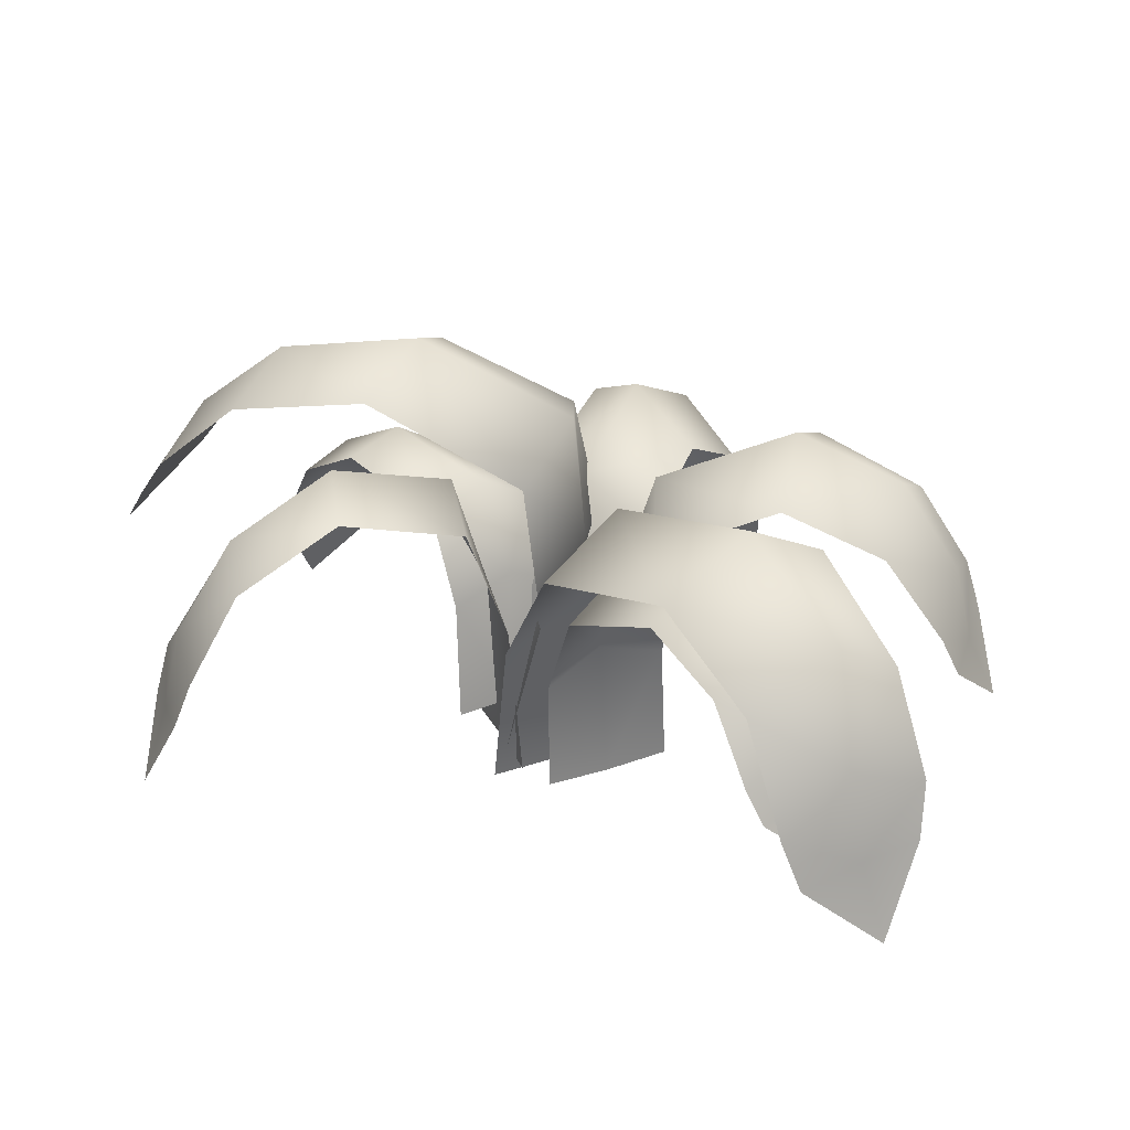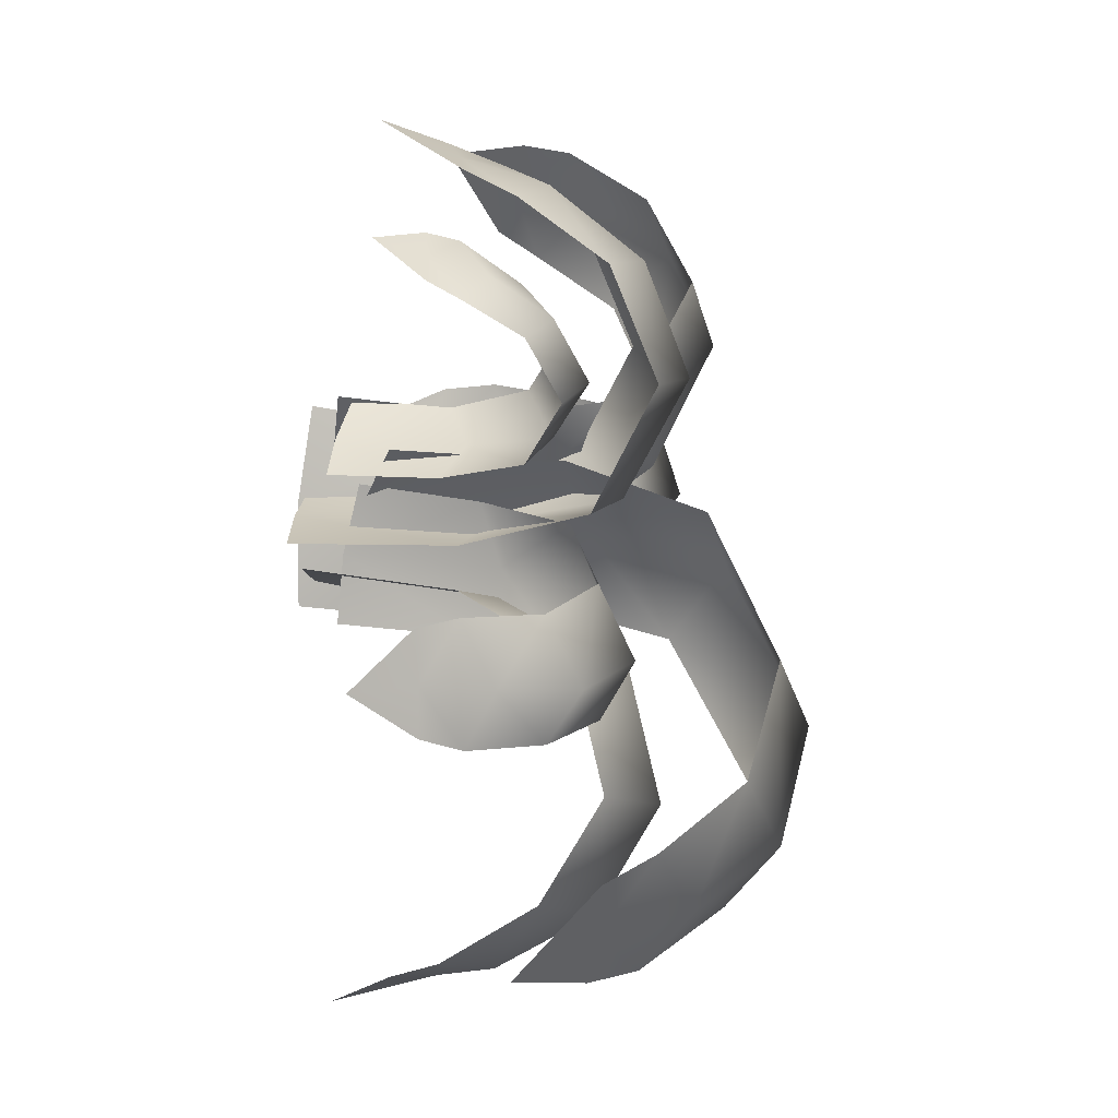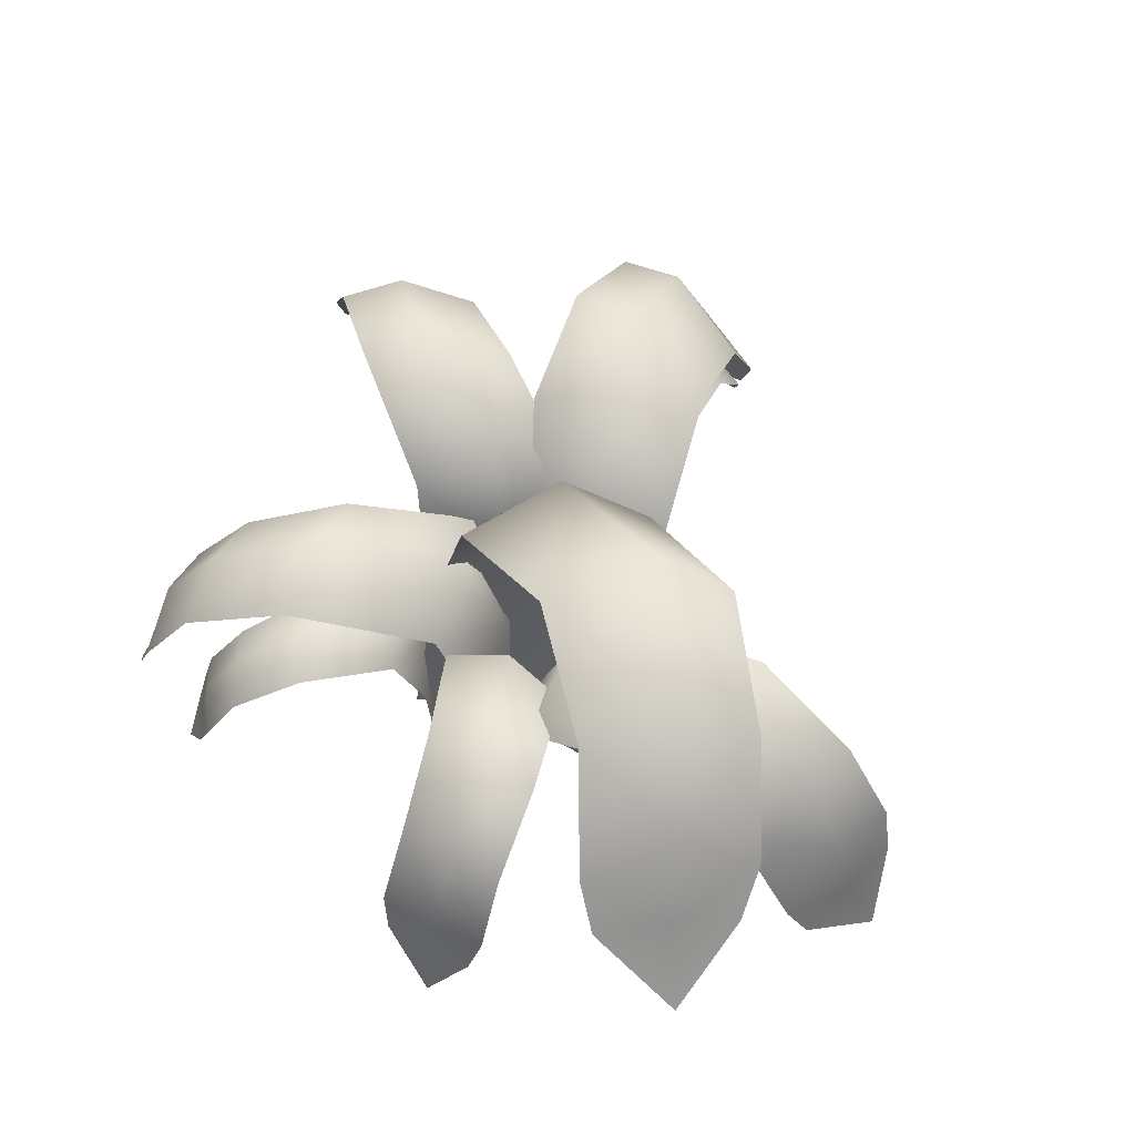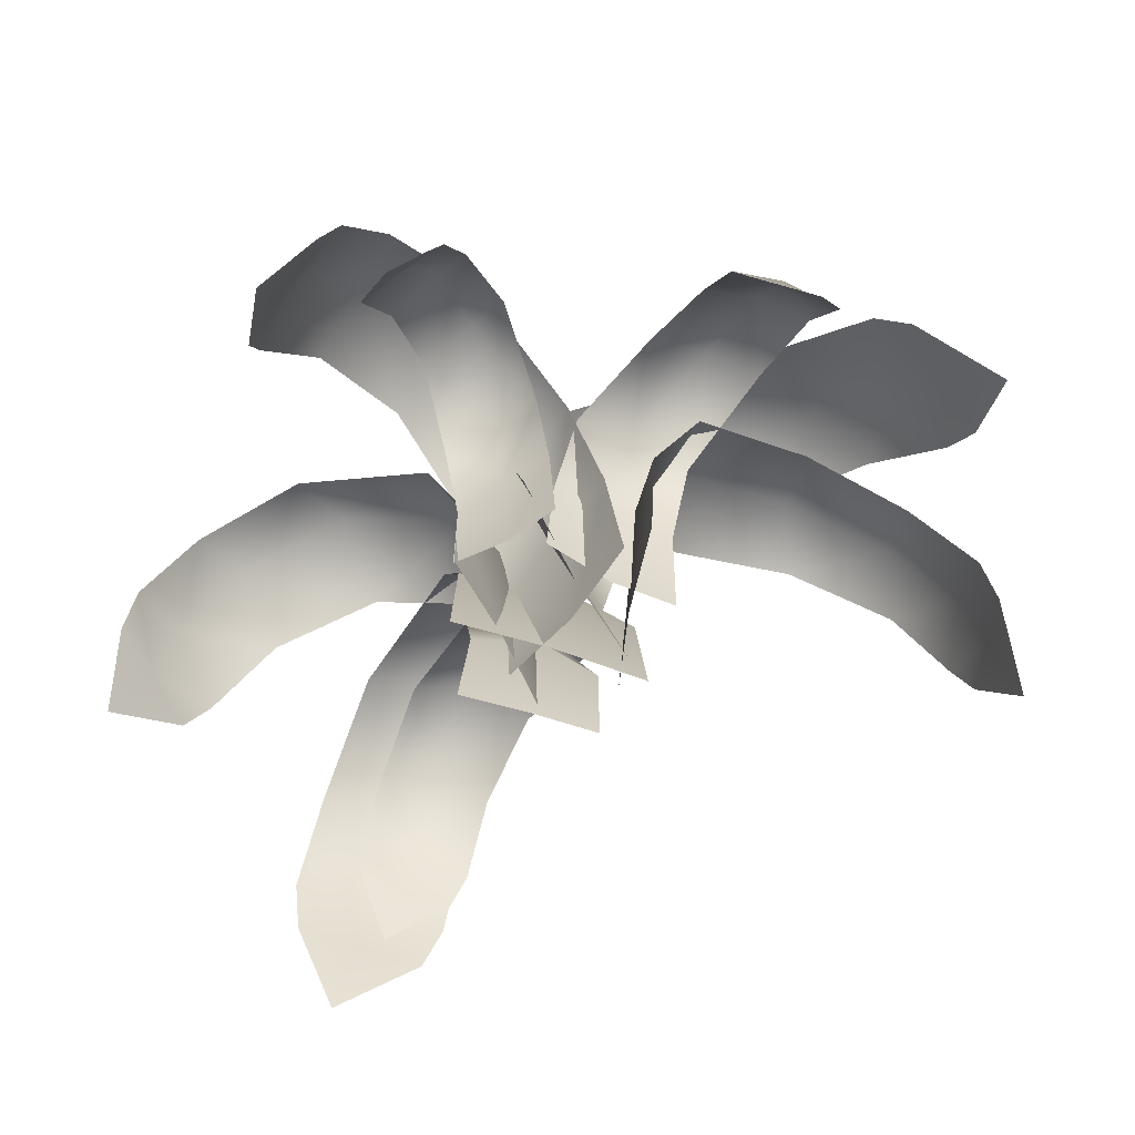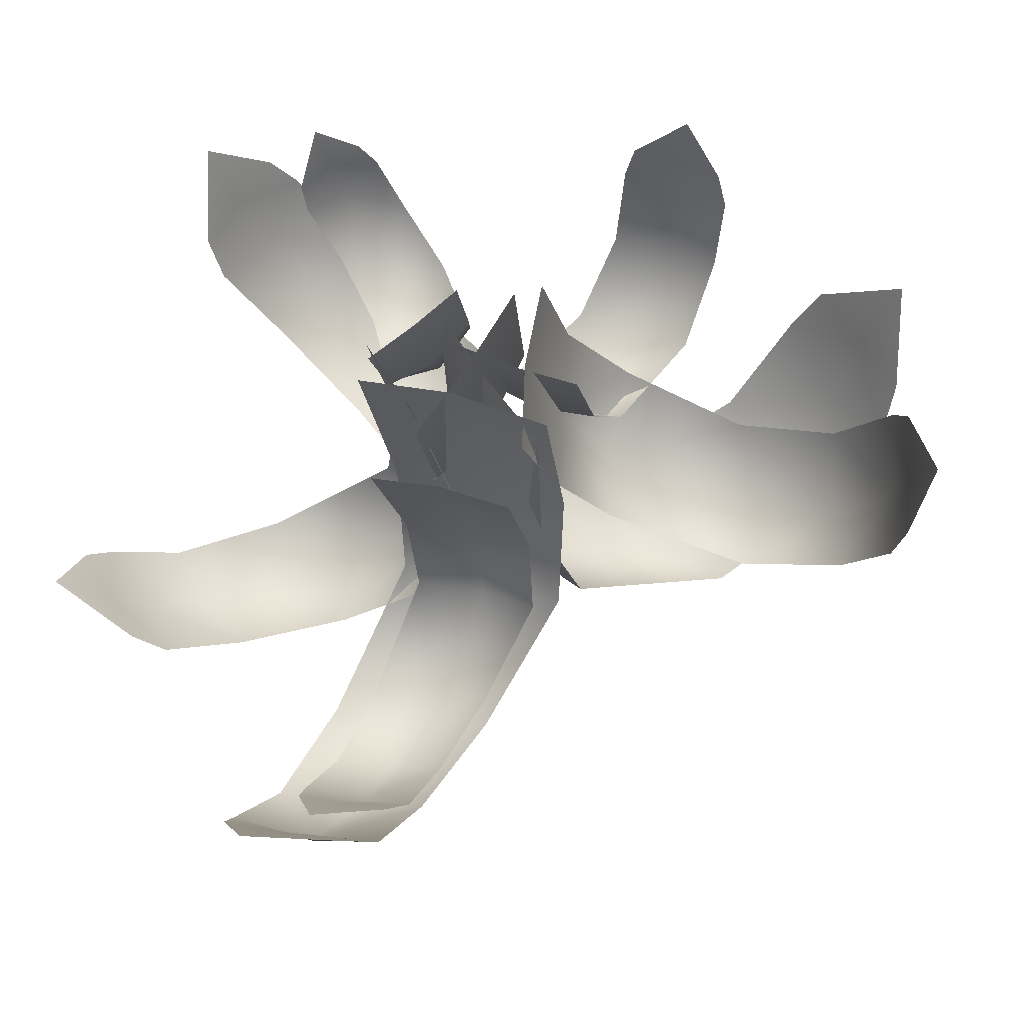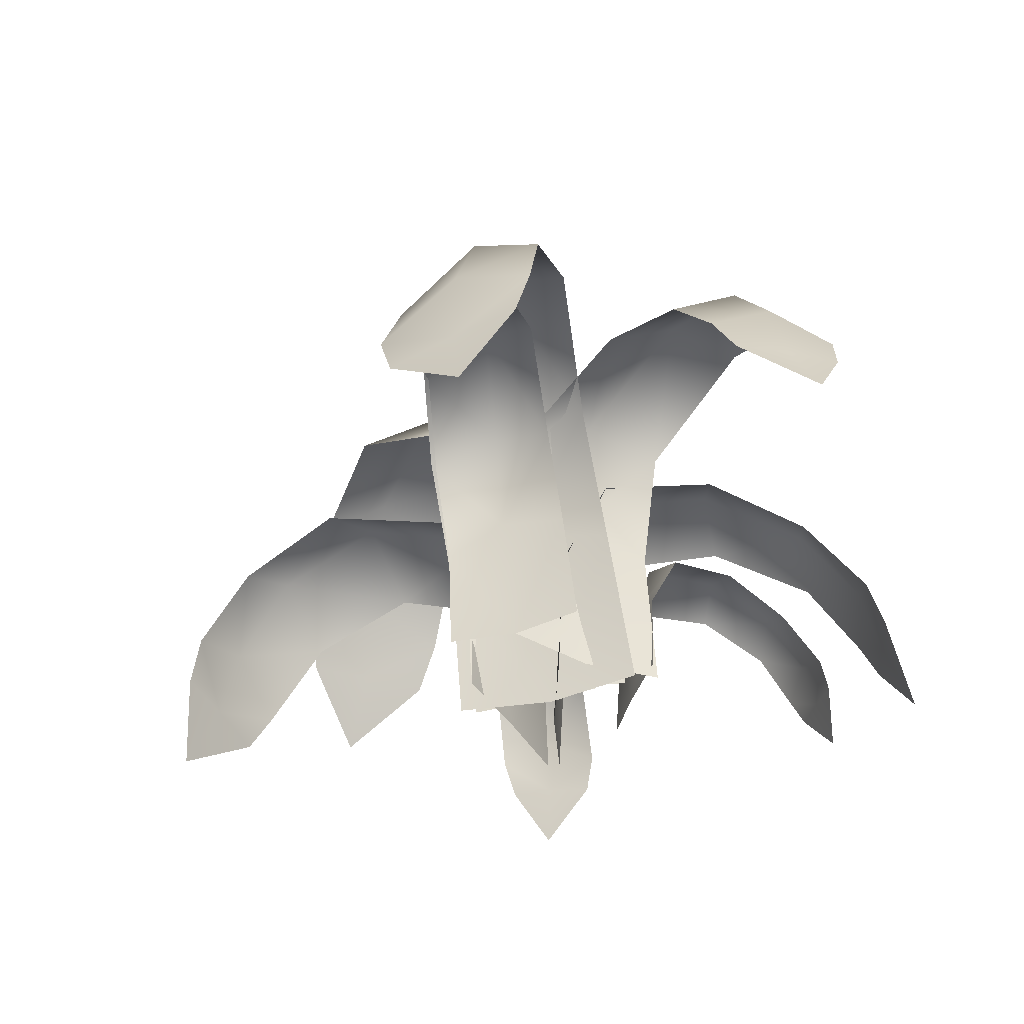
<metadata>
{"format":"obj","ext":"obj","renderer":"f3d","projection":"perspective","resolution":1024,"background":"white","views":[{"elev":26.4,"azim":165.3,"up":"+Y"},{"elev":77.7,"azim":95.9,"up":"+Z"},{"elev":61.6,"azim":49.5,"up":"+Y"},{"elev":-63.0,"azim":-3.0,"up":"+Y"},{"elev":-16.7,"azim":9.5,"up":"+Z"},{"elev":-44.2,"azim":-143.9,"up":"+Y"}]}
</metadata>
<code>
o bush_fern_joined_Plane.1988
v 0.4305 0.7567 -0.1065
v 0.4935 0.7029 0.3366
v 0.3337 -0.01606 0.3466
v 0.2772 -0.02291 -0.1344
v 0.423 0.8381 0.1184
v 0.2886 -0.03825 0.1021
v 1.104 0.8307 -0.1139
v 1.112 0.6803 0.09665
v 1.117 0.7461 -0.2956
v 1.314 0.3715 -0.3109
v 1.322 0.3487 -0.1514
v 1.331 0.3104 0.01425
v 1.401 0.1483 -0.1994
v 0.3506 0.391 0.3538
v 0.3086 0.4204 -0.1007
v 0.3168 0.4916 0.1455
v 0.8235 0.8232 0.1886
v 0.7991 0.977 -0.03568
v 0.8171 0.8969 -0.2366
v 1.273 0.5766 -0.1377
v 1.264 0.5087 -0.3317
v 1.287 0.4359 0.06214
v 0.1154 0.713 0.3551
v -0.1508 0.6592 -0.004681
v -0.01496 -0.05975 -0.08944
v 0.2635 -0.06659 0.3067
v 0.01508 0.7944 0.1537
v 0.1411 -0.08193 0.1041
v -0.4734 0.787 0.6819
v -0.5808 0.6366 0.5006
v -0.3983 0.7024 0.8479
v -0.5644 0.3278 0.9551
v -0.6477 0.3051 0.8188
v -0.7339 0.2667 0.6771
v -0.6941 0.1046 0.8984
v -0.03324 0.3473 -0.08778
v 0.2199 0.3767 0.292
v 0.09559 0.4479 0.07941
v -0.3706 0.7795 0.2824
v -0.2425 0.9333 0.4681
v -0.1628 0.8532 0.6534
v -0.6108 0.5329 0.7832
v -0.5109 0.465 0.9498
v -0.7184 0.3922 0.6142
v -0.2805 0.7861 0.09616
v -0.07181 0.7323 -0.2998
v 0.06349 0.01331 -0.2141
v -0.1726 0.006468 0.2087
v -0.1425 0.8675 -0.08159
v -0.04322 -0.008868 0.01043
v -0.8303 0.8601 -0.2925
v -0.7137 0.7097 -0.4679
v -0.9473 0.7755 -0.1528
v -1.116 0.4008 -0.256
v -1.029 0.3781 -0.3901
v -0.9391 0.3398 -0.5293
v -1.121 0.1777 -0.3974
v 0.05406 0.4204 -0.2299
v -0.1783 0.4498 0.1629
v -0.04066 0.5209 -0.04128
v -0.4258 0.8526 -0.3733
v -0.5376 1.006 -0.1772
v -0.6699 0.9262 -0.02497
v -0.9812 0.6059 -0.3723
v -1.088 0.5381 -0.2101
v -0.8757 0.4653 -0.5426
v -0.1472 0.6465 -0.3184
v 0.2078 0.6019 -0.423
v 0.2351 0.007314 -0.2934
v -0.1517 0.001652 -0.1896
v 0.03772 0.7138 -0.3391
v 0.04044 -0.01103 -0.2272
v -0.2339 0.7076 -0.8685
v -0.06261 0.5833 -0.9005
v -0.3842 0.6377 -0.8573
v -0.4203 0.3278 -1.017
v -0.2908 0.309 -1.043
v -0.1562 0.2773 -1.07
v -0.3395 0.1433 -1.101
v 0.239 0.344 -0.3081
v -0.1279 0.3683 -0.2193
v 0.07256 0.4271 -0.2555
v 0.04724 0.7014 -0.6753
v -0.1334 0.8286 -0.6285
v -0.3 0.7623 -0.6191
v -0.2736 0.4974 -1.004
v -0.4314 0.4413 -0.9737
v -0.1118 0.3811 -1.04
v -0.2191 0.7765 -0.2277
v 0.2688 0.7184 -0.3762
v 0.3522 -0.06395 -0.0851
v -0.176 -0.07642 0.07348
v 0.02973 0.876 -0.2766
v 0.08791 -0.08858 0.01677
v -0.36 0.7461 -0.9856
v -0.1168 0.5816 -1.012
v -0.5614 0.6433 -0.9506
v -0.5943 0.1878 -1.106
v -0.4157 0.1655 -1.143
v -0.2294 0.1259 -1.179
v -0.4729 -0.07481 -1.189
v 0.3334 0.3918 -0.1707
v -0.1699 0.4185 -0.03933
v 0.1004 0.5045 -0.1084
v 0.03306 0.7939 -0.7327
v -0.2228 0.9645 -0.6862
v -0.4469 0.8653 -0.6537
v -0.4041 0.4308 -1.128
v -0.6162 0.3501 -1.069
v -0.1746 0.2759 -1.16
v 0.02501 0.5328 0.4483
v -0.2206 0.515 0.2841
v -0.1763 0.04434 0.182
v 0.08323 0.02083 0.3643
v -0.07919 0.5951 0.3485
v -0.03772 0.02015 0.2661
v -0.264 0.5803 0.7831
v -0.3748 0.4901 0.6911
v -0.1833 0.5177 0.8665
v -0.2729 0.2713 0.9595
v -0.3552 0.2627 0.8933
v -0.441 0.2442 0.824
v -0.372 0.1294 0.9474
v -0.1755 0.3114 0.1981
v 0.06584 0.3127 0.3769
v -0.05596 0.3691 0.2753
v -0.2893 0.5877 0.5135
v -0.1646 0.6796 0.6038
v -0.07657 0.6191 0.6982
v -0.3337 0.4127 0.8693
v -0.2371 0.3605 0.9481
v -0.4417 0.3284 0.7852
v 0.4696 0.6868 0.1891
v 0.144 0.6652 0.3392
v 0.06643 0.09413 0.2287
v 0.4195 0.0656 0.07559
v 0.3003 0.7624 0.2337
v 0.2413 0.06477 0.1385
v 0.6329 0.7445 0.7003
v 0.4675 0.635 0.7567
v 0.7704 0.6684 0.6696
v 0.8098 0.3695 0.8213
v 0.6891 0.3591 0.8645
v 0.5631 0.3366 0.9093
v 0.7344 0.1973 0.9162
v 0.0837 0.4182 0.238
v 0.4216 0.4198 0.1016
v 0.2393 0.4882 0.1633
v 0.3379 0.7534 0.5556
v 0.5103 0.8649 0.4837
v 0.6638 0.7915 0.4525
v 0.6779 0.541 0.827
v 0.8206 0.4777 0.777
v 0.5225 0.4387 0.8854
v 0.3029 0.962 -0.2773
v 0.0354 1.021 0.1772
v 0.000239 0.1753 0.3665
v 0.3116 0.04446 -0.09284
v 0.1144 1.096 -0.1166
v 0.1468 0.08213 0.1295
v 0.8979 1.294 0.1372
v 0.7714 1.177 0.3885
v 1.059 1.167 0.01935
v 1.307 0.8274 0.2875
v 1.198 0.8396 0.443
v 1.088 0.8359 0.6101
v 1.337 0.6393 0.5335
v -0.05524 0.6291 0.2214
v 0.2434 0.5491 -0.2194
v 0.05476 0.6824 -0.02522
v 0.4218 1.245 0.2194
v 0.5437 1.356 -0.05628
v 0.7233 1.233 -0.1895
v 1.107 1.074 0.3309
v 1.256 0.9548 0.1812
v 0.9927 0.9672 0.573
f 11 12 13
f 10 11 13
f 1 16 5
f 15 6 16
f 14 6 3
f 2 16 14
f 17 5 2
f 17 7 18
f 1 18 19
f 7 19 18
f 20 9 7
f 11 21 20
f 8 20 7
f 22 11 20
f 33 34 35
f 32 33 35
f 23 38 27
f 37 28 38
f 36 28 25
f 24 38 36
f 39 27 24
f 39 29 40
f 23 40 41
f 29 41 40
f 42 31 29
f 33 43 42
f 30 42 29
f 44 33 42
f 55 56 57
f 54 55 57
f 45 60 49
f 59 50 60
f 58 50 47
f 46 60 58
f 61 49 46
f 61 51 62
f 45 62 63
f 51 63 62
f 64 53 51
f 55 65 64
f 52 64 51
f 66 55 64
f 77 78 79
f 76 77 79
f 67 82 71
f 81 72 82
f 80 72 69
f 68 82 80
f 83 71 68
f 83 73 84
f 67 84 85
f 73 85 84
f 86 75 73
f 77 87 86
f 74 86 73
f 88 77 86
f 99 100 101
f 98 99 101
f 89 104 93
f 103 94 104
f 102 94 91
f 90 104 102
f 105 93 90
f 105 95 106
f 89 106 107
f 95 107 106
f 108 97 95
f 99 109 108
f 96 108 95
f 110 99 108
f 121 122 123
f 120 121 123
f 111 126 115
f 125 116 126
f 124 116 113
f 112 126 124
f 127 115 112
f 127 117 128
f 111 128 129
f 117 129 128
f 130 119 117
f 121 131 130
f 118 130 117
f 132 121 130
f 143 144 145
f 142 143 145
f 133 148 137
f 147 138 148
f 146 138 135
f 134 148 146
f 149 137 134
f 149 139 150
f 133 150 151
f 139 151 150
f 152 141 139
f 143 153 152
f 140 152 139
f 154 143 152
f 165 166 167
f 164 165 167
f 155 170 159
f 169 160 170
f 168 160 157
f 156 170 168
f 171 159 156
f 171 161 172
f 155 172 173
f 161 173 172
f 174 163 161
f 165 175 174
f 162 174 161
f 176 165 174
f 1 15 16
f 15 4 6
f 14 16 6
f 2 5 16
f 17 18 5
f 17 8 7
f 1 5 18
f 7 9 19
f 20 21 9
f 11 10 21
f 8 22 20
f 22 12 11
f 23 37 38
f 37 26 28
f 36 38 28
f 24 27 38
f 39 40 27
f 39 30 29
f 23 27 40
f 29 31 41
f 42 43 31
f 33 32 43
f 30 44 42
f 44 34 33
f 45 59 60
f 59 48 50
f 58 60 50
f 46 49 60
f 61 62 49
f 61 52 51
f 45 49 62
f 51 53 63
f 64 65 53
f 55 54 65
f 52 66 64
f 66 56 55
f 67 81 82
f 81 70 72
f 80 82 72
f 68 71 82
f 83 84 71
f 83 74 73
f 67 71 84
f 73 75 85
f 86 87 75
f 77 76 87
f 74 88 86
f 88 78 77
f 89 103 104
f 103 92 94
f 102 104 94
f 90 93 104
f 105 106 93
f 105 96 95
f 89 93 106
f 95 97 107
f 108 109 97
f 99 98 109
f 96 110 108
f 110 100 99
f 111 125 126
f 125 114 116
f 124 126 116
f 112 115 126
f 127 128 115
f 127 118 117
f 111 115 128
f 117 119 129
f 130 131 119
f 121 120 131
f 118 132 130
f 132 122 121
f 133 147 148
f 147 136 138
f 146 148 138
f 134 137 148
f 149 150 137
f 149 140 139
f 133 137 150
f 139 141 151
f 152 153 141
f 143 142 153
f 140 154 152
f 154 144 143
f 155 169 170
f 169 158 160
f 168 170 160
f 156 159 170
f 171 172 159
f 171 162 161
f 155 159 172
f 161 163 173
f 174 175 163
f 165 164 175
f 162 176 174
f 176 166 165

</code>
